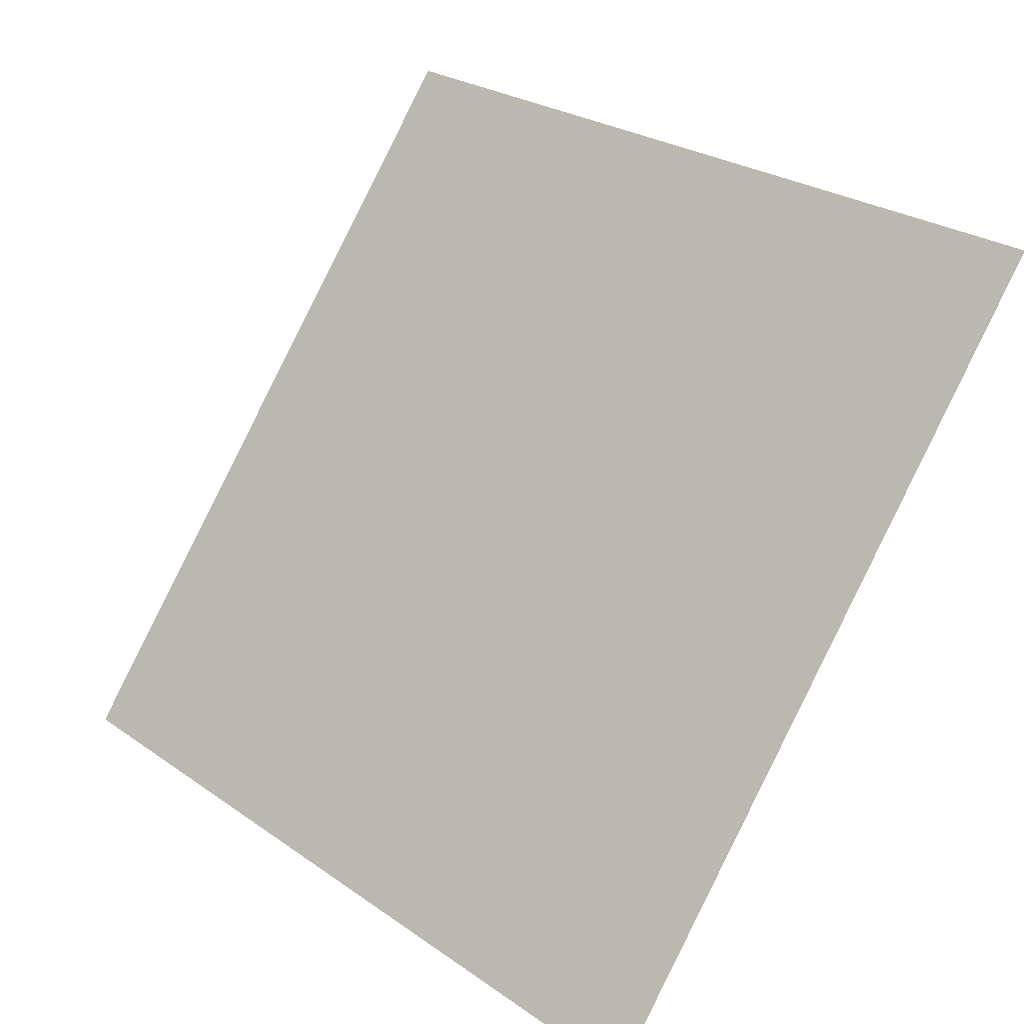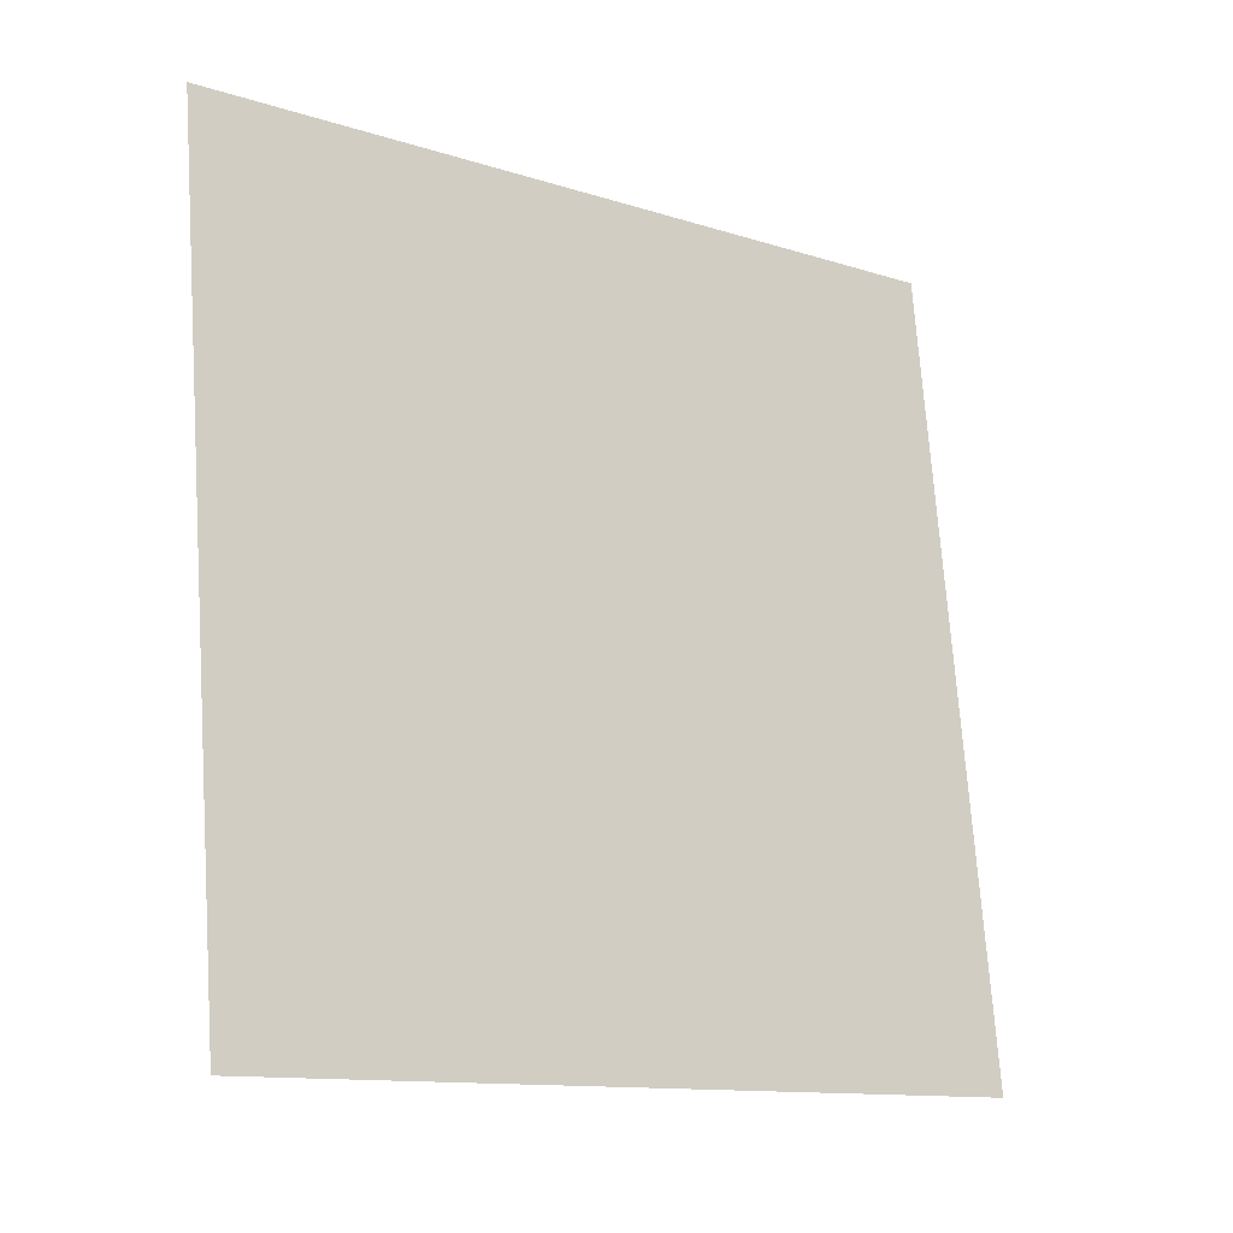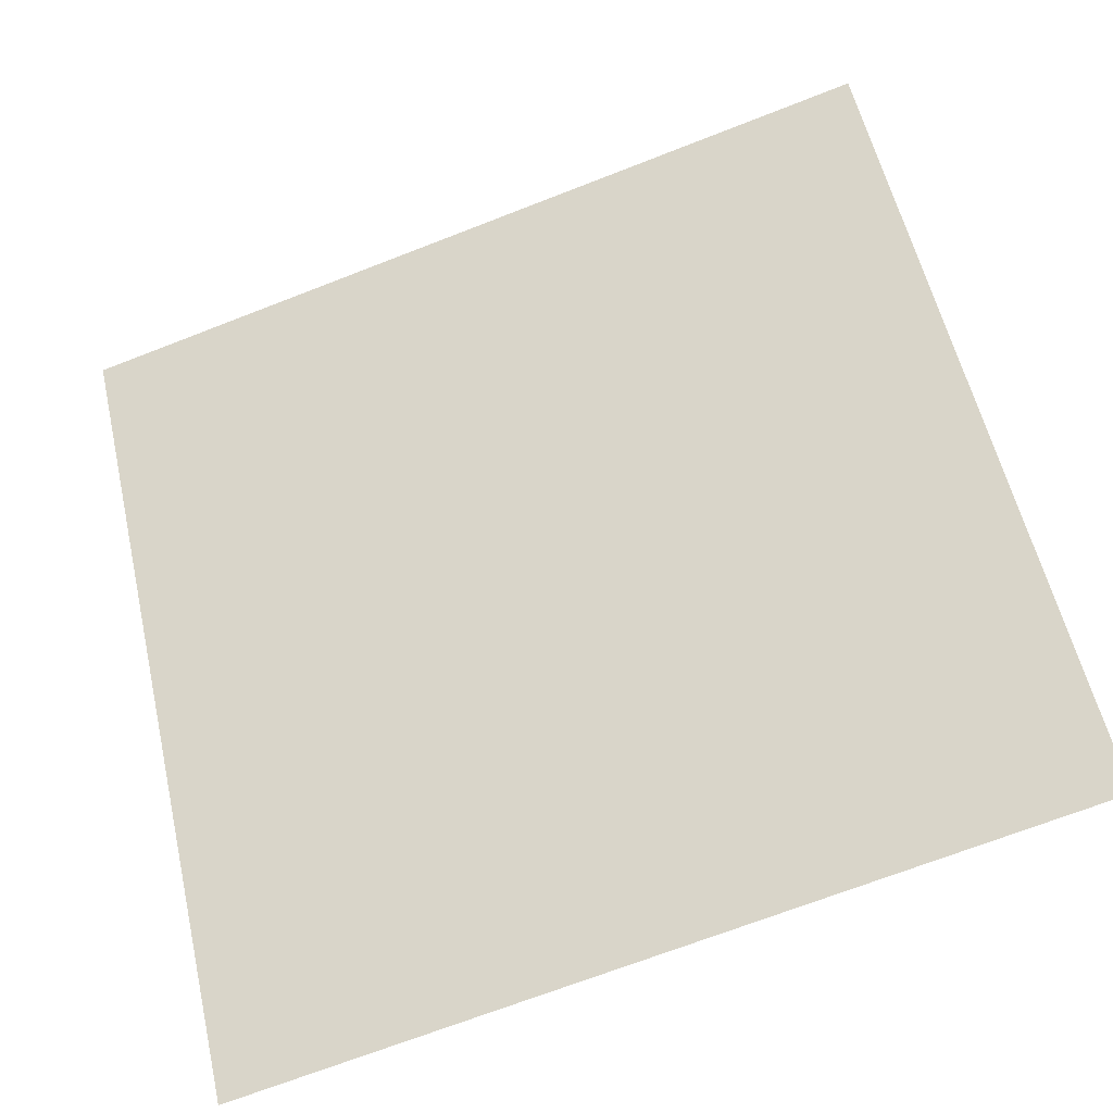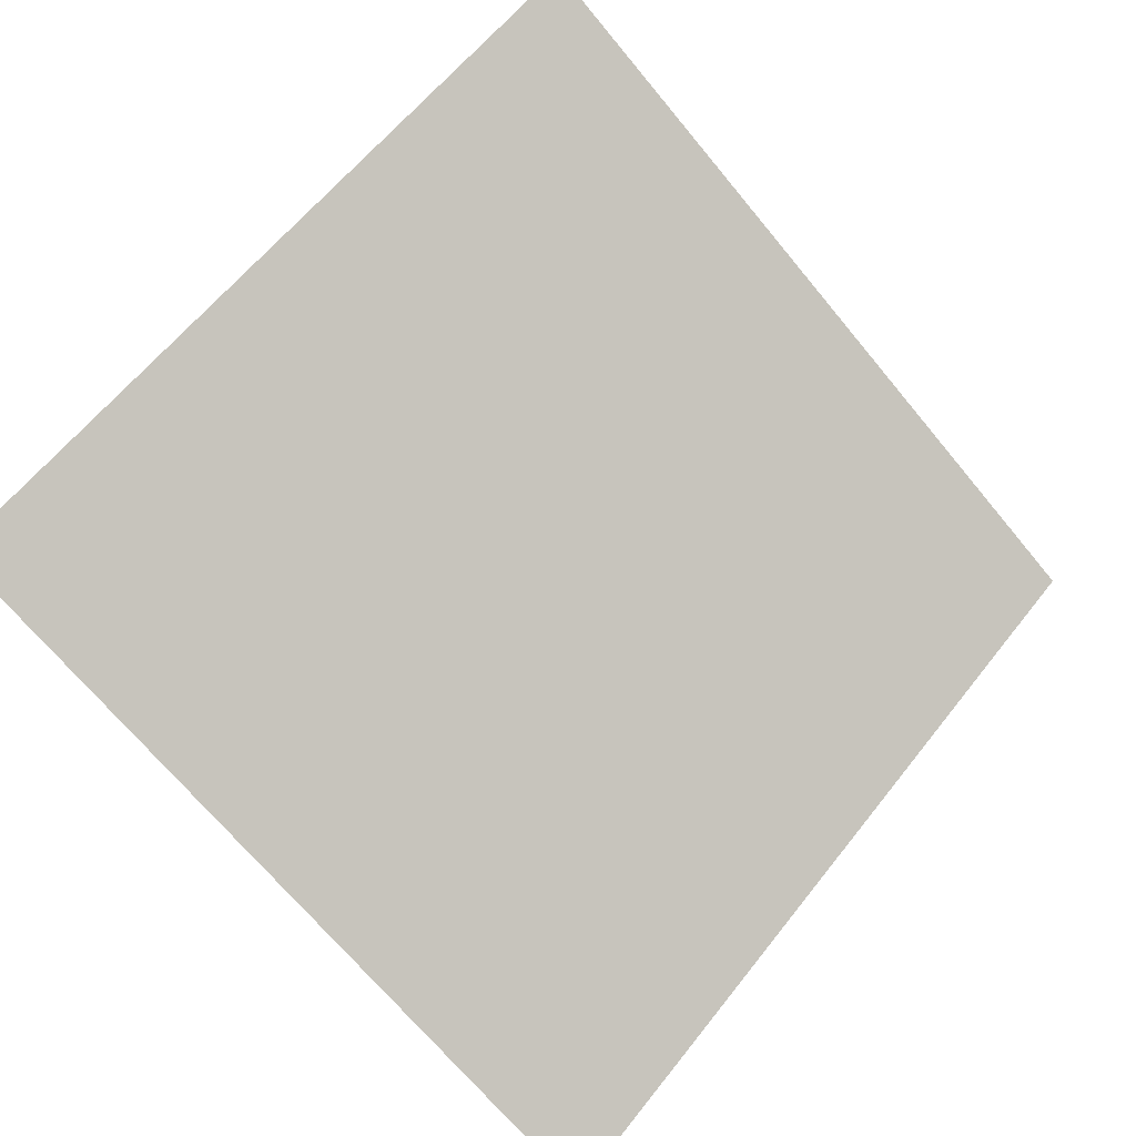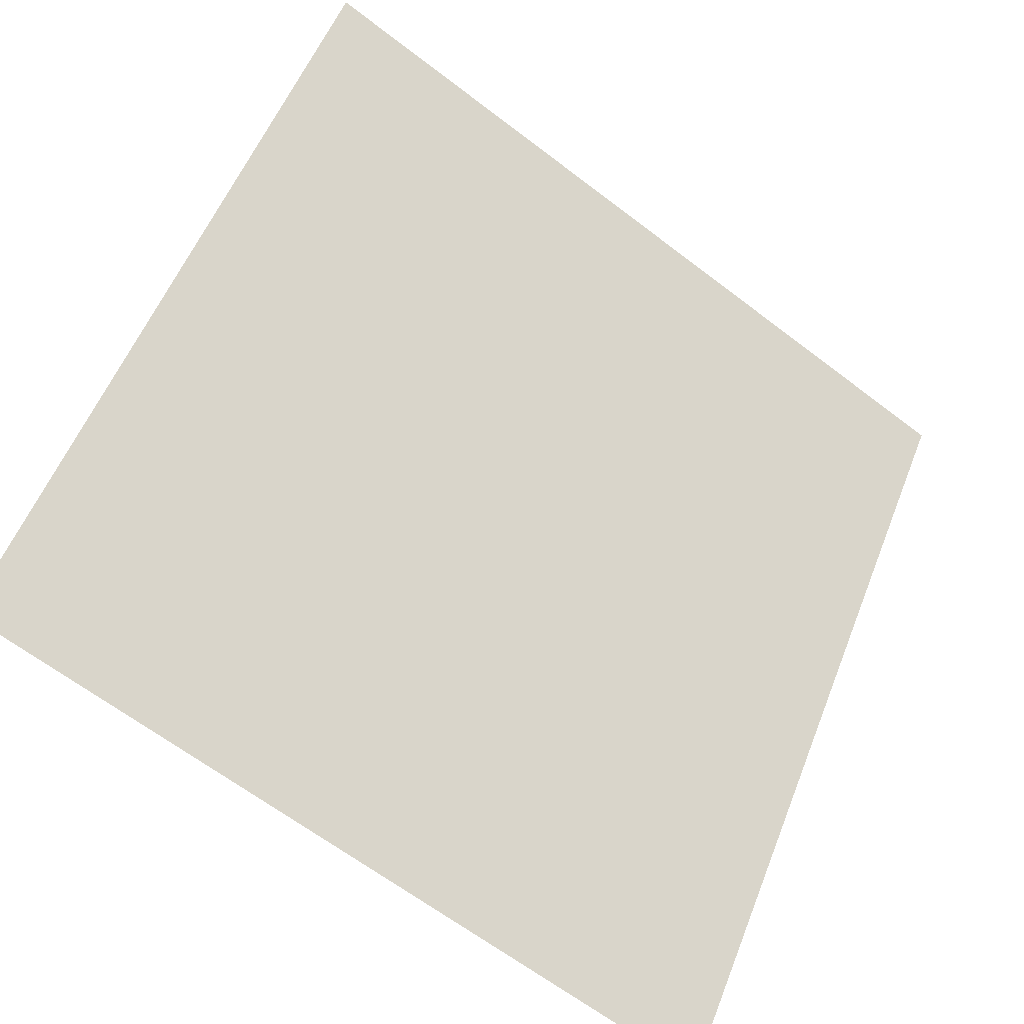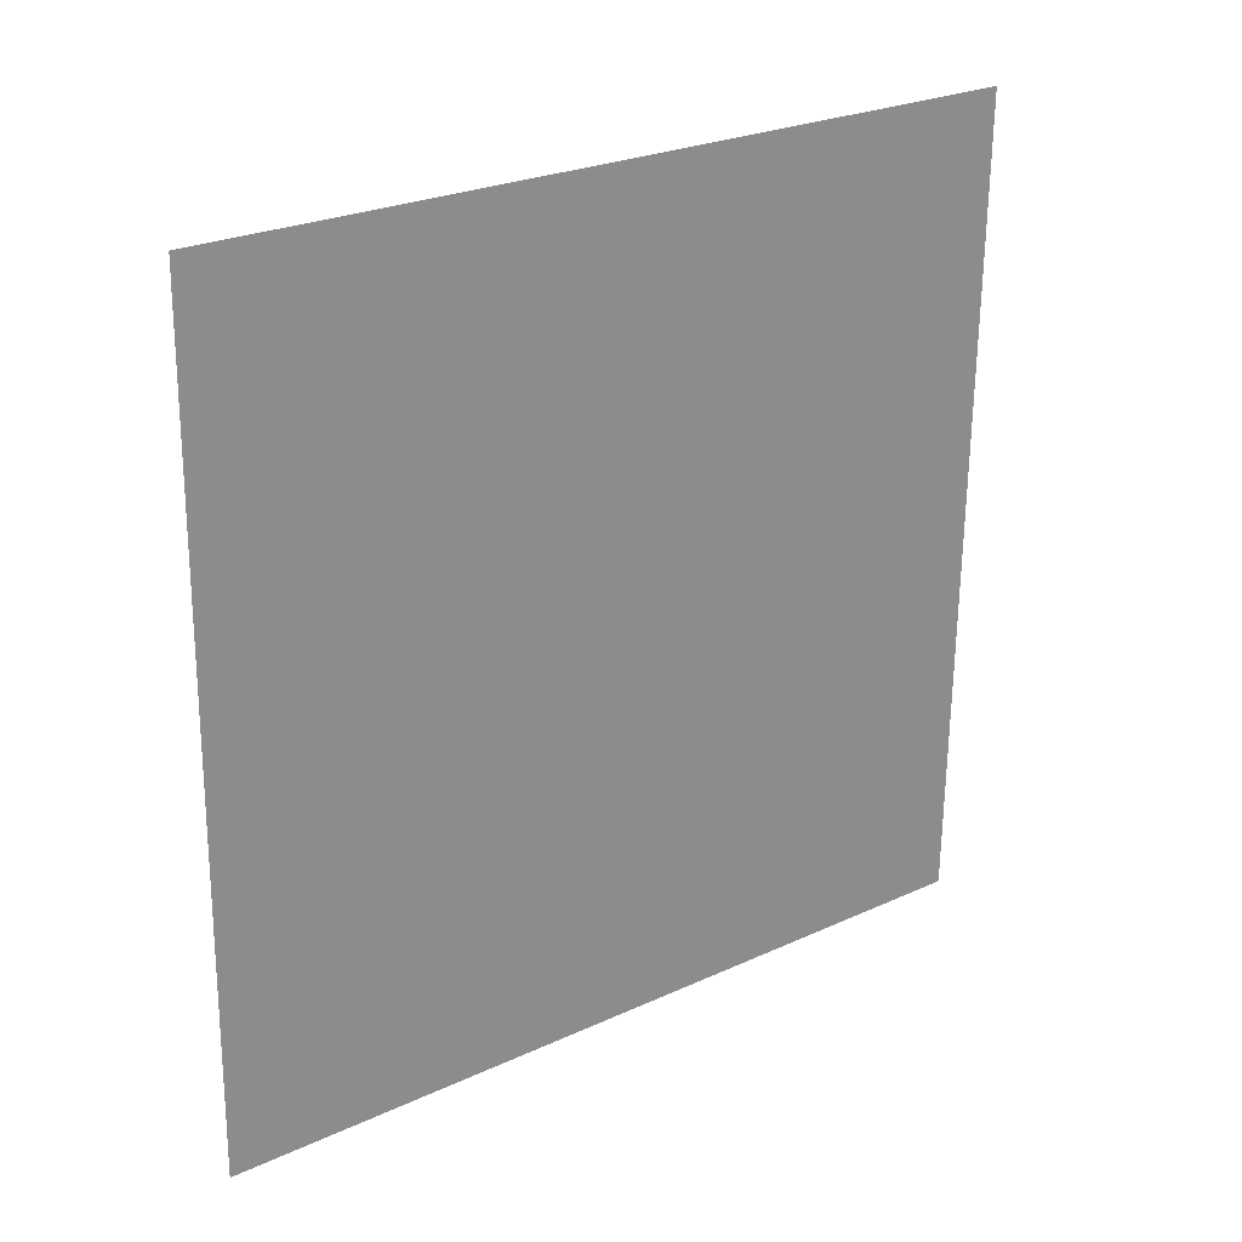
<metadata>
{"format":"obj","ext":"obj","renderer":"f3d","projection":"perspective","resolution":1024,"background":"white","views":[{"elev":25.5,"azim":46.1,"up":"+Z"},{"elev":71.3,"azim":86.5,"up":"+Y"},{"elev":-68.3,"azim":-160.1,"up":"+Z"},{"elev":59.2,"azim":128.5,"up":"+Y"},{"elev":-65.4,"azim":141.0,"up":"+Z"},{"elev":-63.0,"azim":-90.1,"up":"+Y"}]}
</metadata>
<code>
v 0.07468 0.8628 0.6116
v 0.06812 0.863 0.6116
v 0.06824 0.8669 0.6169
v 0.0748 0.8667 0.6168
f 4 3 2 1

</code>
